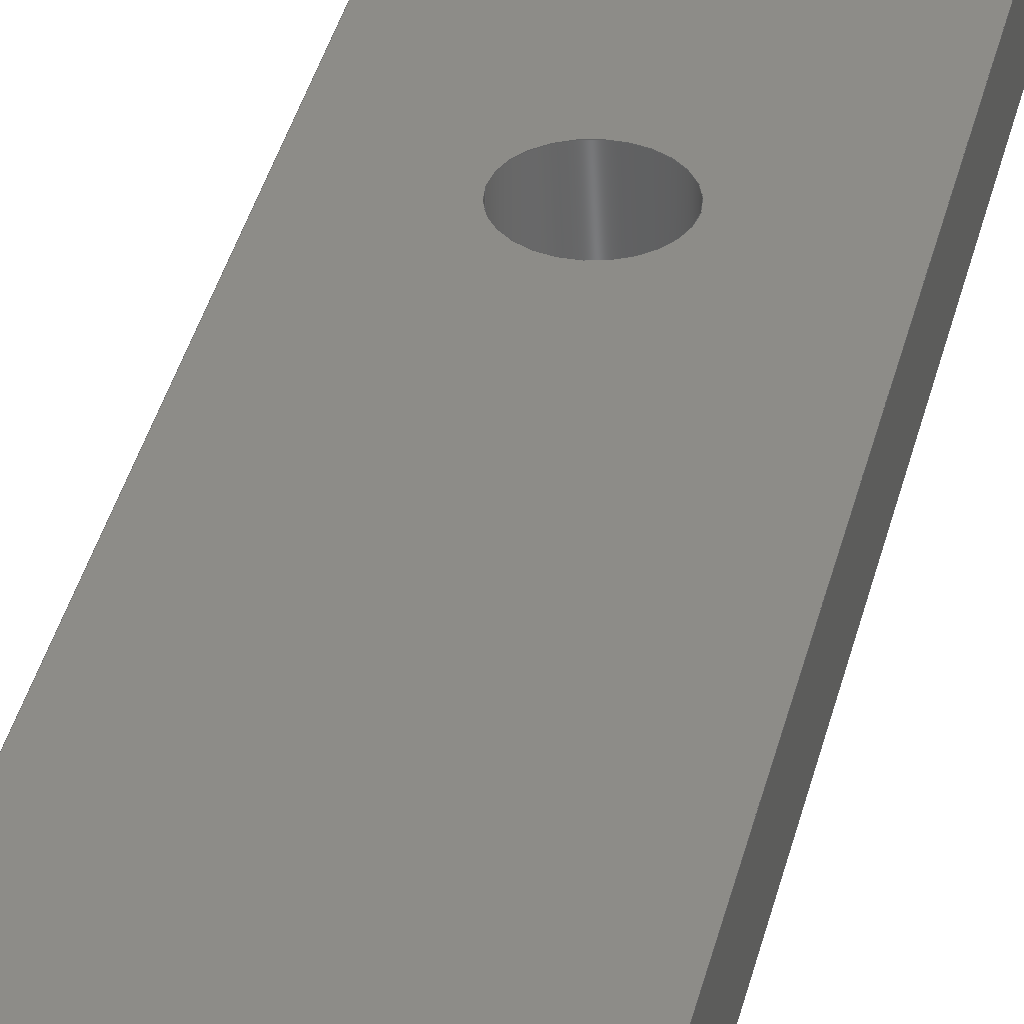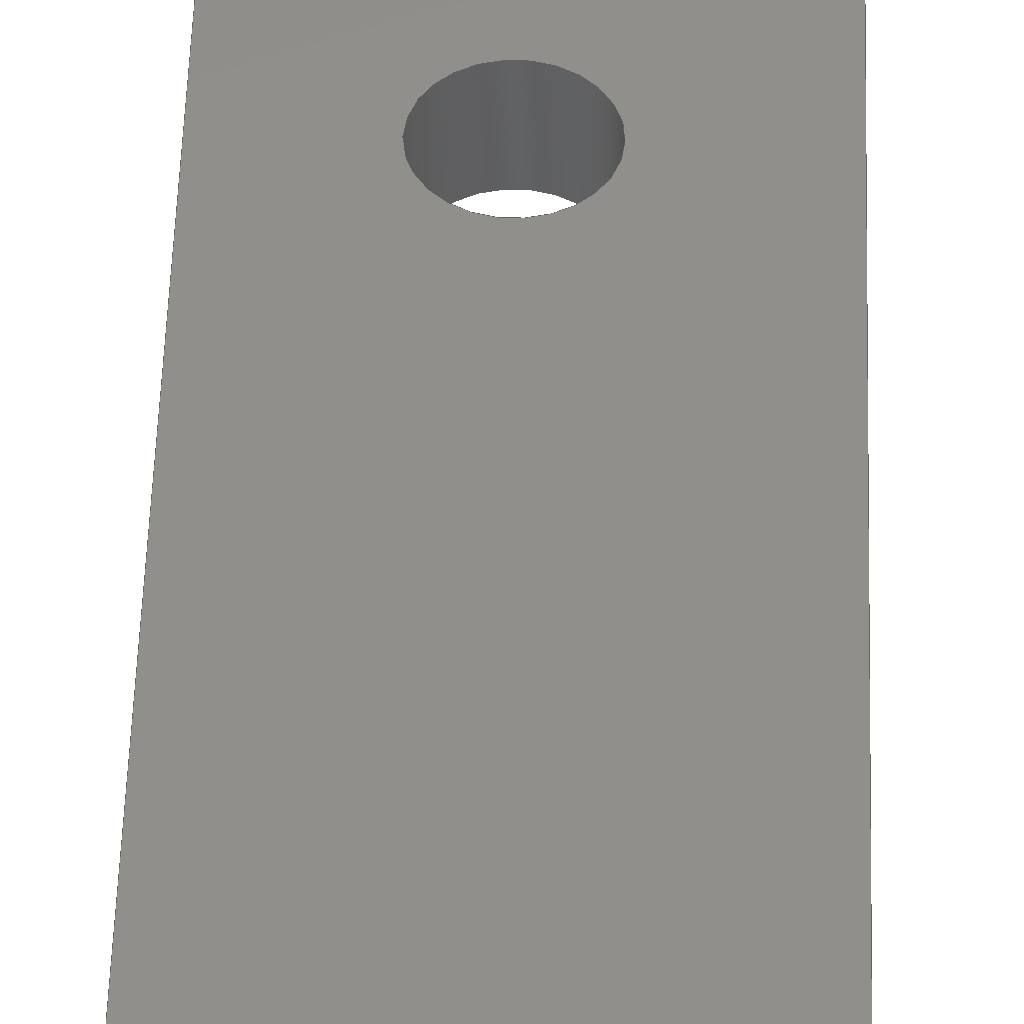
<metadata>
{"format":"step","ext":"step","renderer":"f3d","projection":"perspective","resolution":1024,"background":"white","views":[{"elev":36.0,"azim":12.7,"up":"+Y"},{"elev":48.3,"azim":1.7,"up":"+Y"}]}
</metadata>
<code>
ISO-10303-21;
DATA;
#1=MECHANICAL_DESIGN_GEOMETRIC_PRESENTATION_REPRESENTATION('',(#4),#398);
#2=SHAPE_REPRESENTATION_RELATIONSHIP('SRR','None',#405,#3);
#3=ADVANCED_BREP_SHAPE_REPRESENTATION('',(#5),#397);
#4=STYLED_ITEM('',(#414),#5);
#5=MANIFOLD_SOLID_BREP('Body1',#222);
#6=FACE_BOUND('',#40,.T.);
#7=FACE_BOUND('',#41,.T.);
#8=FACE_BOUND('',#42,.T.);
#9=FACE_BOUND('',#44,.T.);
#10=FACE_BOUND('',#45,.T.);
#11=FACE_BOUND('',#46,.T.);
#12=PLANE('',#245);
#13=PLANE('',#249);
#14=PLANE('',#253);
#15=PLANE('',#260);
#16=PLANE('',#261);
#17=FACE_OUTER_BOUND('',#29,.T.);
#18=FACE_OUTER_BOUND('',#30,.T.);
#19=FACE_OUTER_BOUND('',#31,.T.);
#20=FACE_OUTER_BOUND('',#32,.T.);
#21=FACE_OUTER_BOUND('',#33,.T.);
#22=FACE_OUTER_BOUND('',#34,.T.);
#23=FACE_OUTER_BOUND('',#35,.T.);
#24=FACE_OUTER_BOUND('',#36,.T.);
#25=FACE_OUTER_BOUND('',#37,.T.);
#26=FACE_OUTER_BOUND('',#38,.T.);
#27=FACE_OUTER_BOUND('',#39,.T.);
#28=FACE_OUTER_BOUND('',#43,.T.);
#29=EDGE_LOOP('',(#143,#144,#145,#146));
#30=EDGE_LOOP('',(#147,#148,#149,#150));
#31=EDGE_LOOP('',(#151,#152,#153,#154));
#32=EDGE_LOOP('',(#155,#156,#157,#158));
#33=EDGE_LOOP('',(#159,#160,#161,#162));
#34=EDGE_LOOP('',(#163,#164,#165,#166));
#35=EDGE_LOOP('',(#167,#168,#169,#170));
#36=EDGE_LOOP('',(#171,#172,#173,#174));
#37=EDGE_LOOP('',(#175,#176,#177,#178));
#38=EDGE_LOOP('',(#179,#180,#181,#182));
#39=EDGE_LOOP('',(#183,#184,#185,#186,#187,#188,#189));
#40=EDGE_LOOP('',(#190));
#41=EDGE_LOOP('',(#191));
#42=EDGE_LOOP('',(#192));
#43=EDGE_LOOP('',(#193,#194,#195,#196,#197,#198,#199));
#44=EDGE_LOOP('',(#200));
#45=EDGE_LOOP('',(#201));
#46=EDGE_LOOP('',(#202));
#47=LINE('',#337,#63);
#48=LINE('',#343,#64);
#49=LINE('',#349,#65);
#50=LINE('',#354,#66);
#51=LINE('',#356,#67);
#52=LINE('',#358,#68);
#53=LINE('',#359,#69);
#54=LINE('',#365,#70);
#55=LINE('',#368,#71);
#56=LINE('',#370,#72);
#57=LINE('',#371,#73);
#58=LINE('',#377,#74);
#59=LINE('',#380,#75);
#60=LINE('',#382,#76);
#61=LINE('',#383,#77);
#62=LINE('',#389,#78);
#63=VECTOR('',#268,0.3);
#64=VECTOR('',#275,0.3);
#65=VECTOR('',#282,0.5575);
#66=VECTOR('',#287,1);
#67=VECTOR('',#288,1);
#68=VECTOR('',#289,1);
#69=VECTOR('',#290,1);
#70=VECTOR('',#297,1);
#71=VECTOR('',#300,1);
#72=VECTOR('',#301,1);
#73=VECTOR('',#302,1);
#74=VECTOR('',#309,1);
#75=VECTOR('',#312,1);
#76=VECTOR('',#313,1);
#77=VECTOR('',#314,1);
#78=VECTOR('',#321,1);
#79=CIRCLE('',#237,0.3);
#80=CIRCLE('',#238,0.3);
#81=CIRCLE('',#240,0.3);
#82=CIRCLE('',#241,0.3);
#83=CIRCLE('',#243,0.5575);
#84=CIRCLE('',#244,0.5575);
#85=CIRCLE('',#247,0.46);
#86=CIRCLE('',#248,0.46);
#87=CIRCLE('',#251,0.35);
#88=CIRCLE('',#252,0.35);
#89=CIRCLE('',#255,1);
#90=CIRCLE('',#256,1);
#91=CIRCLE('',#258,1);
#92=CIRCLE('',#259,1);
#93=VERTEX_POINT('',#334);
#94=VERTEX_POINT('',#336);
#95=VERTEX_POINT('',#340);
#96=VERTEX_POINT('',#342);
#97=VERTEX_POINT('',#346);
#98=VERTEX_POINT('',#348);
#99=VERTEX_POINT('',#352);
#100=VERTEX_POINT('',#353);
#101=VERTEX_POINT('',#355);
#102=VERTEX_POINT('',#357);
#103=VERTEX_POINT('',#361);
#104=VERTEX_POINT('',#363);
#105=VERTEX_POINT('',#367);
#106=VERTEX_POINT('',#369);
#107=VERTEX_POINT('',#373);
#108=VERTEX_POINT('',#375);
#109=VERTEX_POINT('',#379);
#110=VERTEX_POINT('',#381);
#111=VERTEX_POINT('',#385);
#112=VERTEX_POINT('',#387);
#113=EDGE_CURVE('',#93,#93,#79,.T.);
#114=EDGE_CURVE('',#93,#94,#47,.T.);
#115=EDGE_CURVE('',#94,#94,#80,.T.);
#116=EDGE_CURVE('',#95,#95,#81,.T.);
#117=EDGE_CURVE('',#95,#96,#48,.T.);
#118=EDGE_CURVE('',#96,#96,#82,.T.);
#119=EDGE_CURVE('',#97,#97,#83,.T.);
#120=EDGE_CURVE('',#97,#98,#49,.T.);
#121=EDGE_CURVE('',#98,#98,#84,.T.);
#122=EDGE_CURVE('',#99,#100,#50,.T.);
#123=EDGE_CURVE('',#99,#101,#51,.T.);
#124=EDGE_CURVE('',#102,#101,#52,.T.);
#125=EDGE_CURVE('',#100,#102,#53,.T.);
#126=EDGE_CURVE('',#103,#100,#85,.T.);
#127=EDGE_CURVE('',#104,#102,#86,.T.);
#128=EDGE_CURVE('',#103,#104,#54,.T.);
#129=EDGE_CURVE('',#103,#105,#55,.T.);
#130=EDGE_CURVE('',#106,#104,#56,.T.);
#131=EDGE_CURVE('',#105,#106,#57,.T.);
#132=EDGE_CURVE('',#107,#105,#87,.T.);
#133=EDGE_CURVE('',#108,#106,#88,.T.);
#134=EDGE_CURVE('',#107,#108,#58,.T.);
#135=EDGE_CURVE('',#107,#109,#59,.T.);
#136=EDGE_CURVE('',#110,#108,#60,.T.);
#137=EDGE_CURVE('',#109,#110,#61,.T.);
#138=EDGE_CURVE('',#111,#109,#89,.T.);
#139=EDGE_CURVE('',#112,#110,#90,.T.);
#140=EDGE_CURVE('',#111,#112,#62,.T.);
#141=EDGE_CURVE('',#99,#111,#91,.T.);
#142=EDGE_CURVE('',#101,#112,#92,.T.);
#143=ORIENTED_EDGE('',*,*,#113,.F.);
#144=ORIENTED_EDGE('',*,*,#114,.T.);
#145=ORIENTED_EDGE('',*,*,#115,.T.);
#146=ORIENTED_EDGE('',*,*,#114,.F.);
#147=ORIENTED_EDGE('',*,*,#116,.F.);
#148=ORIENTED_EDGE('',*,*,#117,.T.);
#149=ORIENTED_EDGE('',*,*,#118,.T.);
#150=ORIENTED_EDGE('',*,*,#117,.F.);
#151=ORIENTED_EDGE('',*,*,#119,.F.);
#152=ORIENTED_EDGE('',*,*,#120,.T.);
#153=ORIENTED_EDGE('',*,*,#121,.T.);
#154=ORIENTED_EDGE('',*,*,#120,.F.);
#155=ORIENTED_EDGE('',*,*,#122,.F.);
#156=ORIENTED_EDGE('',*,*,#123,.T.);
#157=ORIENTED_EDGE('',*,*,#124,.F.);
#158=ORIENTED_EDGE('',*,*,#125,.F.);
#159=ORIENTED_EDGE('',*,*,#126,.T.);
#160=ORIENTED_EDGE('',*,*,#125,.T.);
#161=ORIENTED_EDGE('',*,*,#127,.F.);
#162=ORIENTED_EDGE('',*,*,#128,.F.);
#163=ORIENTED_EDGE('',*,*,#129,.F.);
#164=ORIENTED_EDGE('',*,*,#128,.T.);
#165=ORIENTED_EDGE('',*,*,#130,.F.);
#166=ORIENTED_EDGE('',*,*,#131,.F.);
#167=ORIENTED_EDGE('',*,*,#132,.T.);
#168=ORIENTED_EDGE('',*,*,#131,.T.);
#169=ORIENTED_EDGE('',*,*,#133,.F.);
#170=ORIENTED_EDGE('',*,*,#134,.F.);
#171=ORIENTED_EDGE('',*,*,#135,.F.);
#172=ORIENTED_EDGE('',*,*,#134,.T.);
#173=ORIENTED_EDGE('',*,*,#136,.F.);
#174=ORIENTED_EDGE('',*,*,#137,.F.);
#175=ORIENTED_EDGE('',*,*,#138,.T.);
#176=ORIENTED_EDGE('',*,*,#137,.T.);
#177=ORIENTED_EDGE('',*,*,#139,.F.);
#178=ORIENTED_EDGE('',*,*,#140,.F.);
#179=ORIENTED_EDGE('',*,*,#141,.T.);
#180=ORIENTED_EDGE('',*,*,#140,.T.);
#181=ORIENTED_EDGE('',*,*,#142,.F.);
#182=ORIENTED_EDGE('',*,*,#123,.F.);
#183=ORIENTED_EDGE('',*,*,#142,.T.);
#184=ORIENTED_EDGE('',*,*,#139,.T.);
#185=ORIENTED_EDGE('',*,*,#136,.T.);
#186=ORIENTED_EDGE('',*,*,#133,.T.);
#187=ORIENTED_EDGE('',*,*,#130,.T.);
#188=ORIENTED_EDGE('',*,*,#127,.T.);
#189=ORIENTED_EDGE('',*,*,#124,.T.);
#190=ORIENTED_EDGE('',*,*,#119,.T.);
#191=ORIENTED_EDGE('',*,*,#116,.T.);
#192=ORIENTED_EDGE('',*,*,#113,.T.);
#193=ORIENTED_EDGE('',*,*,#141,.F.);
#194=ORIENTED_EDGE('',*,*,#122,.T.);
#195=ORIENTED_EDGE('',*,*,#126,.F.);
#196=ORIENTED_EDGE('',*,*,#129,.T.);
#197=ORIENTED_EDGE('',*,*,#132,.F.);
#198=ORIENTED_EDGE('',*,*,#135,.T.);
#199=ORIENTED_EDGE('',*,*,#138,.F.);
#200=ORIENTED_EDGE('',*,*,#121,.F.);
#201=ORIENTED_EDGE('',*,*,#118,.F.);
#202=ORIENTED_EDGE('',*,*,#115,.F.);
#203=CYLINDRICAL_SURFACE('',#236,0.3);
#204=CYLINDRICAL_SURFACE('',#239,0.3);
#205=CYLINDRICAL_SURFACE('',#242,0.5575);
#206=CYLINDRICAL_SURFACE('',#246,0.46);
#207=CYLINDRICAL_SURFACE('',#250,0.35);
#208=CYLINDRICAL_SURFACE('',#254,1);
#209=CYLINDRICAL_SURFACE('',#257,1);
#210=ADVANCED_FACE('',(#17),#203,.F.);
#211=ADVANCED_FACE('',(#18),#204,.F.);
#212=ADVANCED_FACE('',(#19),#205,.F.);
#213=ADVANCED_FACE('',(#20),#12,.T.);
#214=ADVANCED_FACE('',(#21),#206,.T.);
#215=ADVANCED_FACE('',(#22),#13,.T.);
#216=ADVANCED_FACE('',(#23),#207,.T.);
#217=ADVANCED_FACE('',(#24),#14,.T.);
#218=ADVANCED_FACE('',(#25),#208,.T.);
#219=ADVANCED_FACE('',(#26),#209,.T.);
#220=ADVANCED_FACE('',(#27,#6,#7,#8),#15,.T.);
#221=ADVANCED_FACE('',(#28,#9,#10,#11),#16,.F.);
#222=CLOSED_SHELL('',(#210,#211,#212,#213,#214,#215,#216,#217,#218,#219,
#220,#221));
#223=DERIVED_UNIT_ELEMENT(#225,1);
#224=DERIVED_UNIT_ELEMENT(#400,3);
#225=(
MASS_UNIT()
NAMED_UNIT(*)
SI_UNIT(.KILO.,.GRAM.)
);
#226=DERIVED_UNIT((#223,#224));
#227=MEASURE_REPRESENTATION_ITEM('density measure',
POSITIVE_RATIO_MEASURE(7850),#226);
#228=PROPERTY_DEFINITION_REPRESENTATION(#233,#230);
#229=PROPERTY_DEFINITION_REPRESENTATION(#234,#231);
#230=REPRESENTATION('material name',(#232),#397);
#231=REPRESENTATION('density',(#227),#397);
#232=DESCRIPTIVE_REPRESENTATION_ITEM('Steel','Steel');
#233=PROPERTY_DEFINITION('material property','material name',#407);
#234=PROPERTY_DEFINITION('material property','density of part',#407);
#235=AXIS2_PLACEMENT_3D('placement',#332,#262,#263);
#236=AXIS2_PLACEMENT_3D('',#333,#264,#265);
#237=AXIS2_PLACEMENT_3D('',#335,#266,#267);
#238=AXIS2_PLACEMENT_3D('',#338,#269,#270);
#239=AXIS2_PLACEMENT_3D('',#339,#271,#272);
#240=AXIS2_PLACEMENT_3D('',#341,#273,#274);
#241=AXIS2_PLACEMENT_3D('',#344,#276,#277);
#242=AXIS2_PLACEMENT_3D('',#345,#278,#279);
#243=AXIS2_PLACEMENT_3D('',#347,#280,#281);
#244=AXIS2_PLACEMENT_3D('',#350,#283,#284);
#245=AXIS2_PLACEMENT_3D('',#351,#285,#286);
#246=AXIS2_PLACEMENT_3D('',#360,#291,#292);
#247=AXIS2_PLACEMENT_3D('',#362,#293,#294);
#248=AXIS2_PLACEMENT_3D('',#364,#295,#296);
#249=AXIS2_PLACEMENT_3D('',#366,#298,#299);
#250=AXIS2_PLACEMENT_3D('',#372,#303,#304);
#251=AXIS2_PLACEMENT_3D('',#374,#305,#306);
#252=AXIS2_PLACEMENT_3D('',#376,#307,#308);
#253=AXIS2_PLACEMENT_3D('',#378,#310,#311);
#254=AXIS2_PLACEMENT_3D('',#384,#315,#316);
#255=AXIS2_PLACEMENT_3D('',#386,#317,#318);
#256=AXIS2_PLACEMENT_3D('',#388,#319,#320);
#257=AXIS2_PLACEMENT_3D('',#390,#322,#323);
#258=AXIS2_PLACEMENT_3D('',#391,#324,#325);
#259=AXIS2_PLACEMENT_3D('',#392,#326,#327);
#260=AXIS2_PLACEMENT_3D('',#393,#328,#329);
#261=AXIS2_PLACEMENT_3D('',#394,#330,#331);
#262=DIRECTION('axis',(0,0,1));
#263=DIRECTION('refdir',(1,0,0));
#264=DIRECTION('center_axis',(0,1,0));
#265=DIRECTION('ref_axis',(1,0,0));
#266=DIRECTION('center_axis',(0,-1,0));
#267=DIRECTION('ref_axis',(1,0,0));
#268=DIRECTION('',(0,-1,0));
#269=DIRECTION('center_axis',(0,-1,0));
#270=DIRECTION('ref_axis',(1,0,0));
#271=DIRECTION('center_axis',(0,1,0));
#272=DIRECTION('ref_axis',(1,0,0));
#273=DIRECTION('center_axis',(0,-1,0));
#274=DIRECTION('ref_axis',(1,0,0));
#275=DIRECTION('',(0,-1,0));
#276=DIRECTION('center_axis',(0,-1,0));
#277=DIRECTION('ref_axis',(1,0,0));
#278=DIRECTION('center_axis',(0,1,0));
#279=DIRECTION('ref_axis',(1,0,0));
#280=DIRECTION('center_axis',(0,-1,0));
#281=DIRECTION('ref_axis',(1,0,0));
#282=DIRECTION('',(0,-1,0));
#283=DIRECTION('center_axis',(0,-1,0));
#284=DIRECTION('ref_axis',(1,0,0));
#285=DIRECTION('center_axis',(1,0,5.851e-17));
#286=DIRECTION('ref_axis',(5.851e-17,0,-1));
#287=DIRECTION('',(-5.851e-17,0,1));
#288=DIRECTION('',(0,1,0));
#289=DIRECTION('',(5.851e-17,0,-1));
#290=DIRECTION('',(0,1,0));
#291=DIRECTION('center_axis',(0,1,0));
#292=DIRECTION('ref_axis',(-3.862e-15,0,1));
#293=DIRECTION('center_axis',(0,1,0));
#294=DIRECTION('ref_axis',(-3.862e-15,0,1));
#295=DIRECTION('center_axis',(0,1,0));
#296=DIRECTION('ref_axis',(-3.862e-15,0,1));
#297=DIRECTION('',(0,1,0));
#298=DIRECTION('center_axis',(0,0,1));
#299=DIRECTION('ref_axis',(1,0,0));
#300=DIRECTION('',(-1,0,0));
#301=DIRECTION('',(1,0,0));
#302=DIRECTION('',(0,1,0));
#303=DIRECTION('center_axis',(0,1,0));
#304=DIRECTION('ref_axis',(-1,0,5.075e-15));
#305=DIRECTION('center_axis',(0,1,0));
#306=DIRECTION('ref_axis',(-1,0,5.075e-15));
#307=DIRECTION('center_axis',(0,1,0));
#308=DIRECTION('ref_axis',(-1,0,5.075e-15));
#309=DIRECTION('',(0,1,0));
#310=DIRECTION('center_axis',(-1,0,-1.442e-16));
#311=DIRECTION('ref_axis',(-1.442e-16,0,1));
#312=DIRECTION('',(1.442e-16,0,-1));
#313=DIRECTION('',(-1.442e-16,0,1));
#314=DIRECTION('',(0,1,0));
#315=DIRECTION('center_axis',(0,1,0));
#316=DIRECTION('ref_axis',(4.885e-15,0,-1));
#317=DIRECTION('center_axis',(0,1,0));
#318=DIRECTION('ref_axis',(4.885e-15,0,-1));
#319=DIRECTION('center_axis',(0,1,0));
#320=DIRECTION('ref_axis',(4.885e-15,0,-1));
#321=DIRECTION('',(0,1,0));
#322=DIRECTION('center_axis',(0,1,0));
#323=DIRECTION('ref_axis',(1,0,4.441e-16));
#324=DIRECTION('center_axis',(0,1,0));
#325=DIRECTION('ref_axis',(1,0,4.441e-16));
#326=DIRECTION('center_axis',(0,1,0));
#327=DIRECTION('ref_axis',(1,0,4.441e-16));
#328=DIRECTION('center_axis',(0,1,0));
#329=DIRECTION('ref_axis',(1,0,0));
#330=DIRECTION('center_axis',(0,1,0));
#331=DIRECTION('ref_axis',(1,0,0));
#332=CARTESIAN_POINT('',(0,0,0));
#333=CARTESIAN_POINT('Origin',(2,0,2));
#334=CARTESIAN_POINT('',(1.7,0.5,2));
#335=CARTESIAN_POINT('Origin',(2,0.5,2));
#336=CARTESIAN_POINT('',(1.7,0,2));
#337=CARTESIAN_POINT('',(1.7,0,2));
#338=CARTESIAN_POINT('Origin',(2,0,2));
#339=CARTESIAN_POINT('Origin',(2,0,4));
#340=CARTESIAN_POINT('',(1.7,0.5,4));
#341=CARTESIAN_POINT('Origin',(2,0.5,4));
#342=CARTESIAN_POINT('',(1.7,0,4));
#343=CARTESIAN_POINT('',(1.7,0,4));
#344=CARTESIAN_POINT('Origin',(2,0,4));
#345=CARTESIAN_POINT('Origin',(2.007,0,8.682));
#346=CARTESIAN_POINT('',(1.449,0.5,8.682));
#347=CARTESIAN_POINT('Origin',(2.007,0.5,8.682));
#348=CARTESIAN_POINT('',(1.449,0,8.682));
#349=CARTESIAN_POINT('',(1.449,0,8.682));
#350=CARTESIAN_POINT('Origin',(2.007,0,8.682));
#351=CARTESIAN_POINT('Origin',(2.947,0,9.188));
#352=CARTESIAN_POINT('',(2.947,0,1.598));
#353=CARTESIAN_POINT('',(2.947,0,9.188));
#354=CARTESIAN_POINT('',(2.947,0,1.598));
#355=CARTESIAN_POINT('',(2.947,0.5,1.598));
#356=CARTESIAN_POINT('',(2.947,0,1.598));
#357=CARTESIAN_POINT('',(2.947,0.5,9.188));
#358=CARTESIAN_POINT('',(2.947,0.5,1.598));
#359=CARTESIAN_POINT('',(2.947,0,9.188));
#360=CARTESIAN_POINT('Origin',(2.487,0,9.188));
#361=CARTESIAN_POINT('',(2.487,0,9.648));
#362=CARTESIAN_POINT('Origin',(2.487,0,9.188));
#363=CARTESIAN_POINT('',(2.487,0.5,9.648));
#364=CARTESIAN_POINT('Origin',(2.487,0.5,9.188));
#365=CARTESIAN_POINT('',(2.487,0,9.648));
#366=CARTESIAN_POINT('Origin',(1.458,0,9.648));
#367=CARTESIAN_POINT('',(1.458,0,9.648));
#368=CARTESIAN_POINT('',(2.487,0,9.648));
#369=CARTESIAN_POINT('',(1.458,0.5,9.648));
#370=CARTESIAN_POINT('',(2.487,0.5,9.648));
#371=CARTESIAN_POINT('',(1.458,0,9.648));
#372=CARTESIAN_POINT('Origin',(1.458,0,9.298));
#373=CARTESIAN_POINT('',(1.108,0,9.298));
#374=CARTESIAN_POINT('Origin',(1.458,0,9.298));
#375=CARTESIAN_POINT('',(1.108,0.5,9.298));
#376=CARTESIAN_POINT('Origin',(1.458,0.5,9.298));
#377=CARTESIAN_POINT('',(1.108,0,9.298));
#378=CARTESIAN_POINT('Origin',(1.108,0,1.598));
#379=CARTESIAN_POINT('',(1.108,0,1.598));
#380=CARTESIAN_POINT('',(1.108,0,9.298));
#381=CARTESIAN_POINT('',(1.108,0.5,1.598));
#382=CARTESIAN_POINT('',(1.108,0.5,9.298));
#383=CARTESIAN_POINT('',(1.108,0,1.598));
#384=CARTESIAN_POINT('Origin',(2.108,0,1.598));
#385=CARTESIAN_POINT('',(2.028,0,0.601));
#386=CARTESIAN_POINT('Origin',(2.108,0,1.598));
#387=CARTESIAN_POINT('',(2.028,0.5,0.601));
#388=CARTESIAN_POINT('Origin',(2.108,0.5,1.598));
#389=CARTESIAN_POINT('',(2.028,0,0.601));
#390=CARTESIAN_POINT('Origin',(1.947,0,1.598));
#391=CARTESIAN_POINT('Origin',(1.947,0,1.598));
#392=CARTESIAN_POINT('Origin',(1.947,0.5,1.598));
#393=CARTESIAN_POINT('Origin',(2.028,0.5,5.124));
#394=CARTESIAN_POINT('Origin',(2.028,0,5.124));
#395=UNCERTAINTY_MEASURE_WITH_UNIT(LENGTH_MEASURE(0.001),#399,
'DISTANCE_ACCURACY_VALUE',
'Maximum model space distance between geometric entities at asserted c
onnectivities');
#396=UNCERTAINTY_MEASURE_WITH_UNIT(LENGTH_MEASURE(0.001),#399,
'DISTANCE_ACCURACY_VALUE',
'Maximum model space distance between geometric entities at asserted c
onnectivities');
#397=(
GEOMETRIC_REPRESENTATION_CONTEXT(3)
GLOBAL_UNCERTAINTY_ASSIGNED_CONTEXT((#395))
GLOBAL_UNIT_ASSIGNED_CONTEXT((#399,#401,#402))
REPRESENTATION_CONTEXT('','3D')
);
#398=(
GEOMETRIC_REPRESENTATION_CONTEXT(3)
GLOBAL_UNCERTAINTY_ASSIGNED_CONTEXT((#396))
GLOBAL_UNIT_ASSIGNED_CONTEXT((#399,#401,#402))
REPRESENTATION_CONTEXT('','3D')
);
#399=(
LENGTH_UNIT()
NAMED_UNIT(*)
SI_UNIT(.CENTI.,.METRE.)
);
#400=(
LENGTH_UNIT()
NAMED_UNIT(*)
SI_UNIT($,.METRE.)
);
#401=(
NAMED_UNIT(*)
PLANE_ANGLE_UNIT()
SI_UNIT($,.RADIAN.)
);
#402=(
NAMED_UNIT(*)
SI_UNIT($,.STERADIAN.)
SOLID_ANGLE_UNIT()
);
#403=SHAPE_DEFINITION_REPRESENTATION(#404,#405);
#404=PRODUCT_DEFINITION_SHAPE('',$,#407);
#405=SHAPE_REPRESENTATION('',(#235),#397);
#406=PRODUCT_DEFINITION_CONTEXT('part definition',#411,'design');
#407=PRODUCT_DEFINITION('Attacco','Attacco v1',#408,#406);
#408=PRODUCT_DEFINITION_FORMATION('',$,#413);
#409=PRODUCT_RELATED_PRODUCT_CATEGORY('Attacco v1','Attacco v1',(#413));
#410=APPLICATION_PROTOCOL_DEFINITION('international standard',
'automotive_design',2009,#411);
#411=APPLICATION_CONTEXT(
'Core Data for Automotive Mechanical Design Process');
#412=PRODUCT_CONTEXT('part definition',#411,'mechanical');
#413=PRODUCT('Attacco','Attacco v1',$,(#412));
#414=PRESENTATION_STYLE_ASSIGNMENT((#415));
#415=SURFACE_STYLE_USAGE(.BOTH.,#416);
#416=SURFACE_SIDE_STYLE('',(#417));
#417=SURFACE_STYLE_FILL_AREA(#418);
#418=FILL_AREA_STYLE('Steel - Satin',(#419));
#419=FILL_AREA_STYLE_COLOUR('Steel - Satin',#420);
#420=COLOUR_RGB('Steel - Satin',0.6275,0.6275,0.6275);
ENDSEC;
END-ISO-10303-21;

</code>
